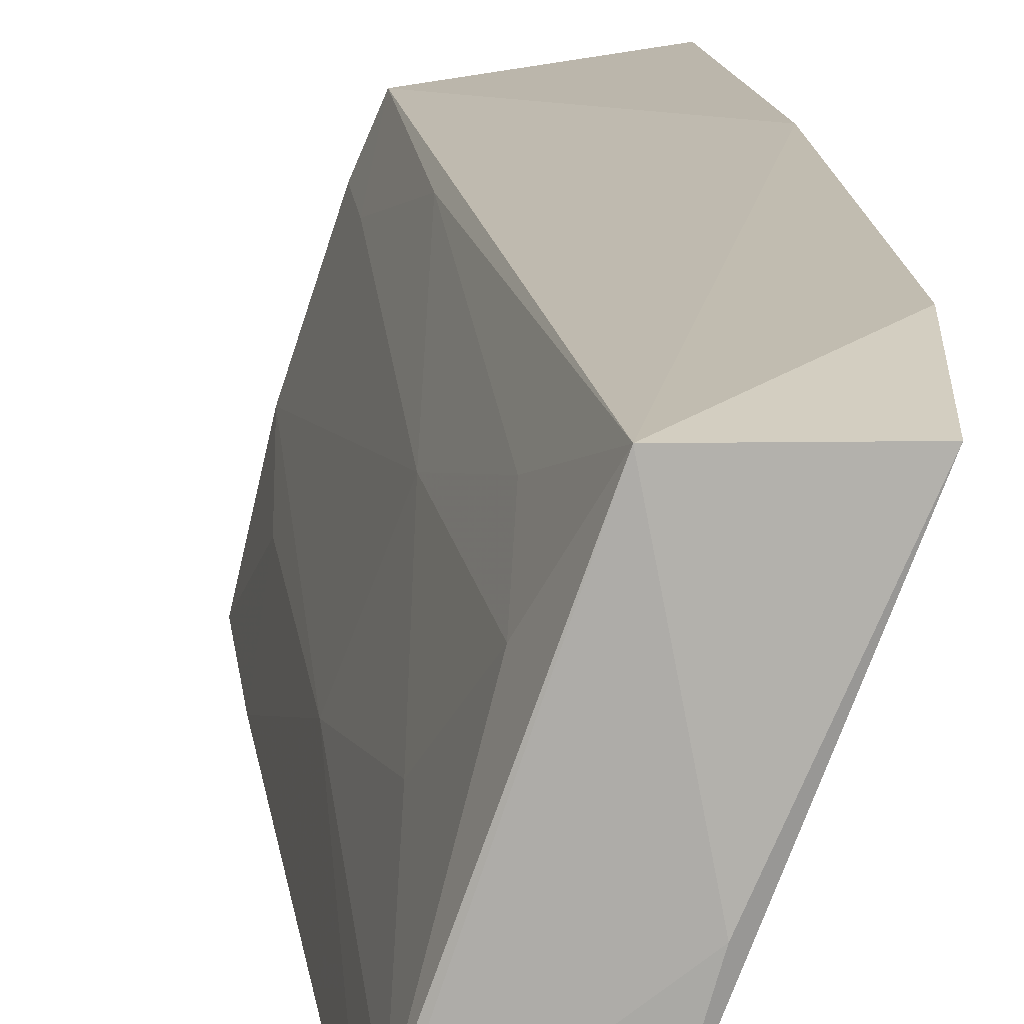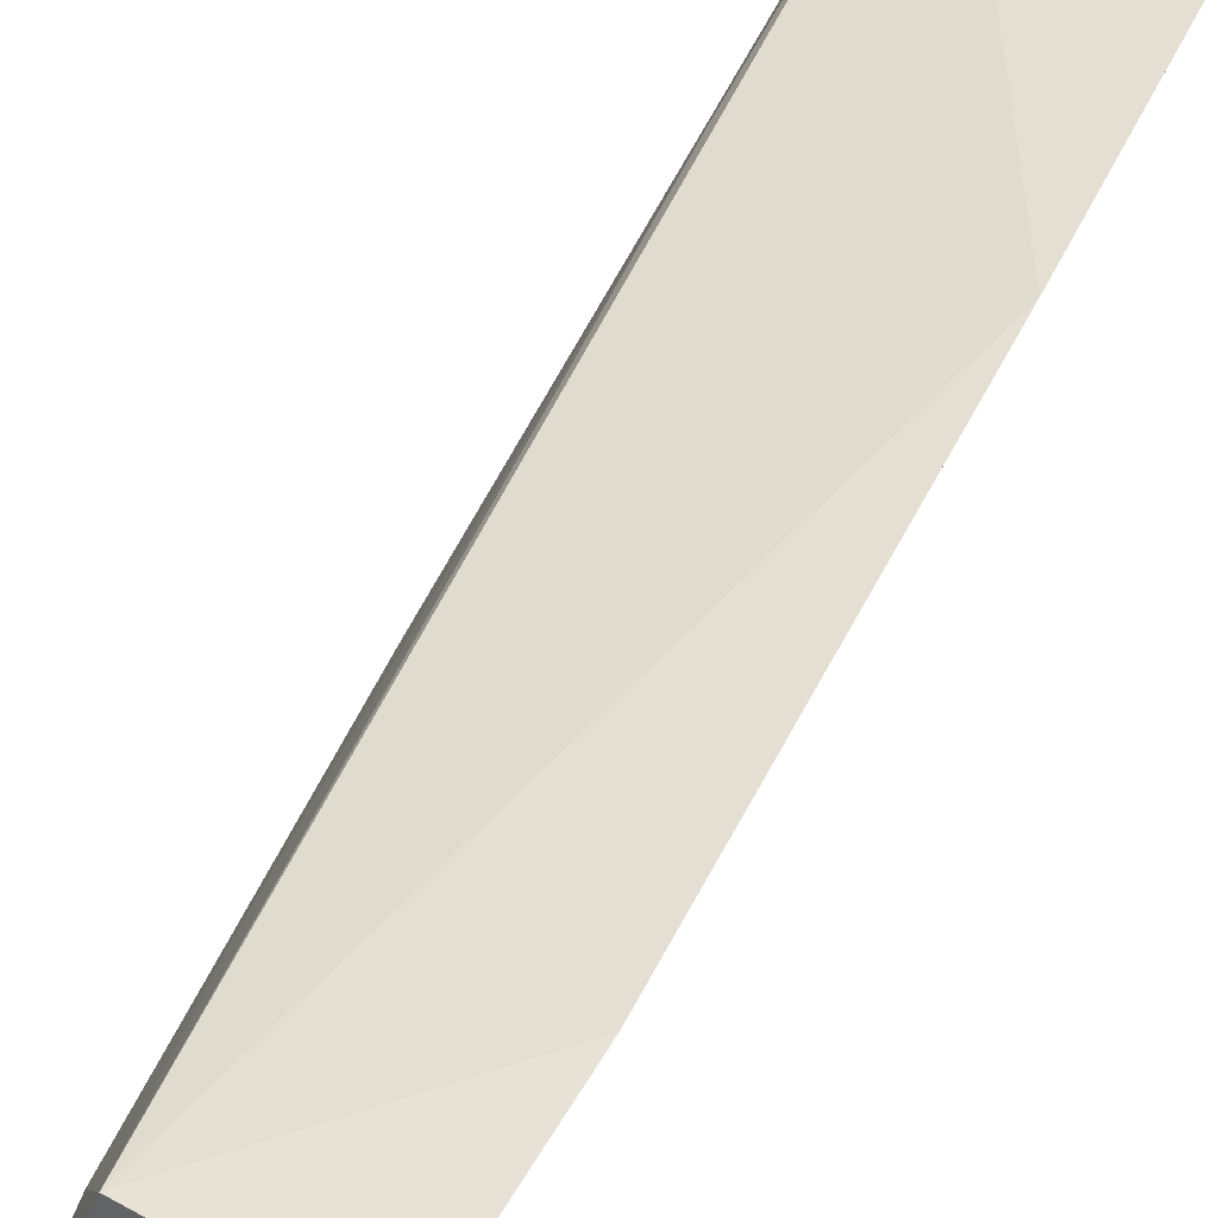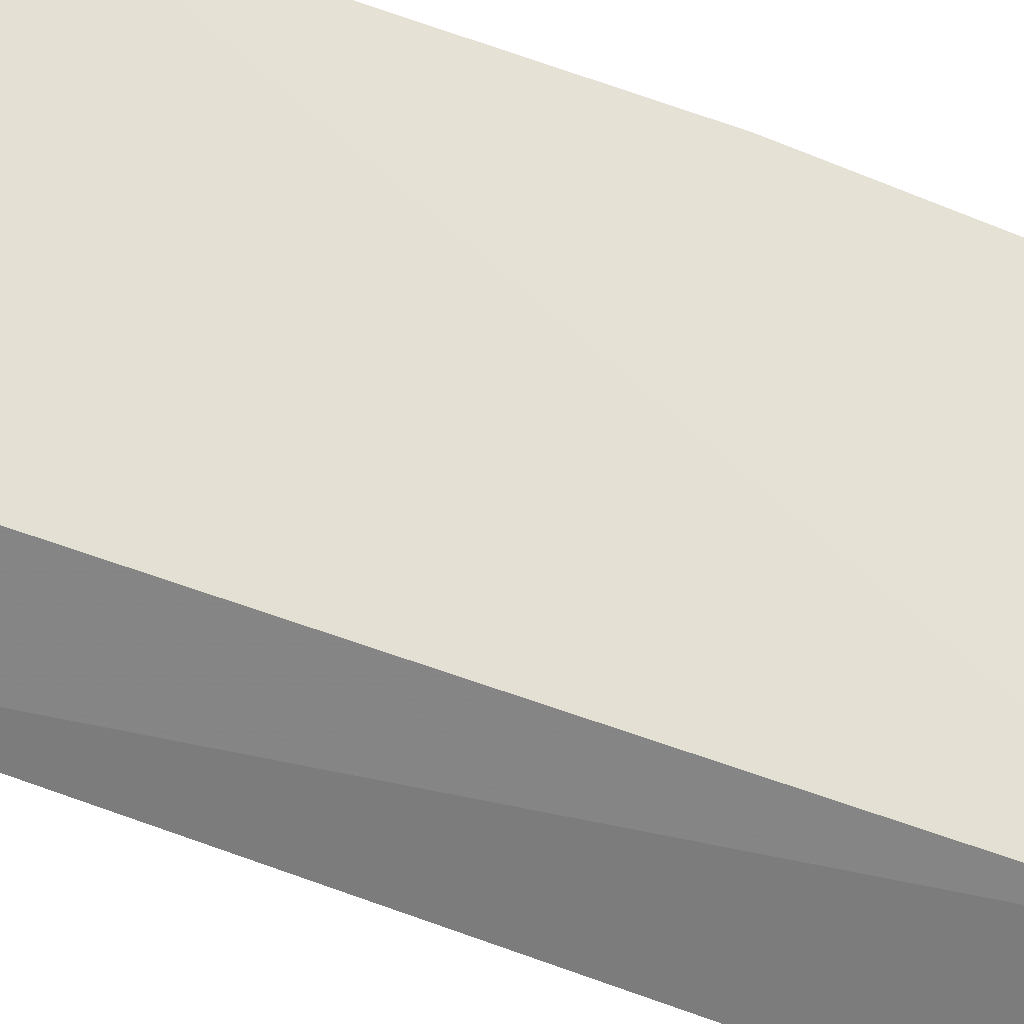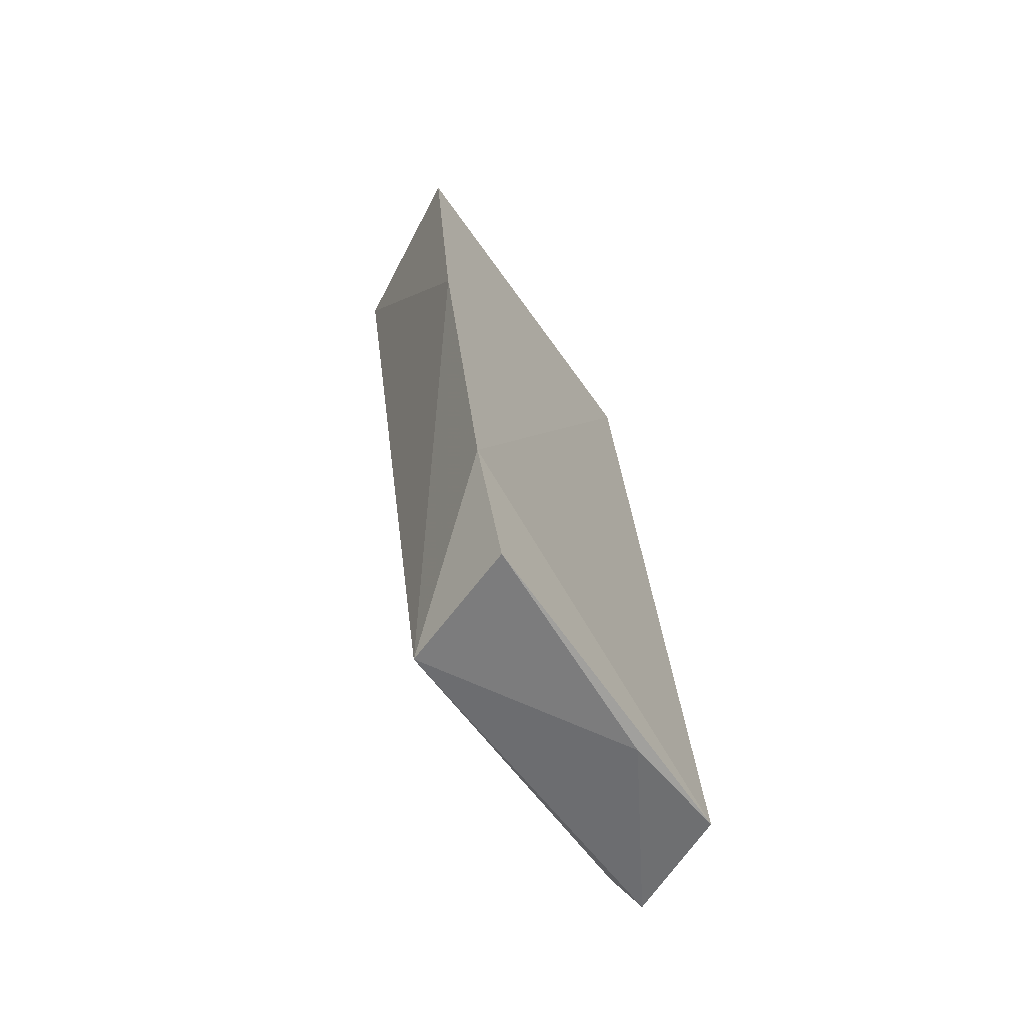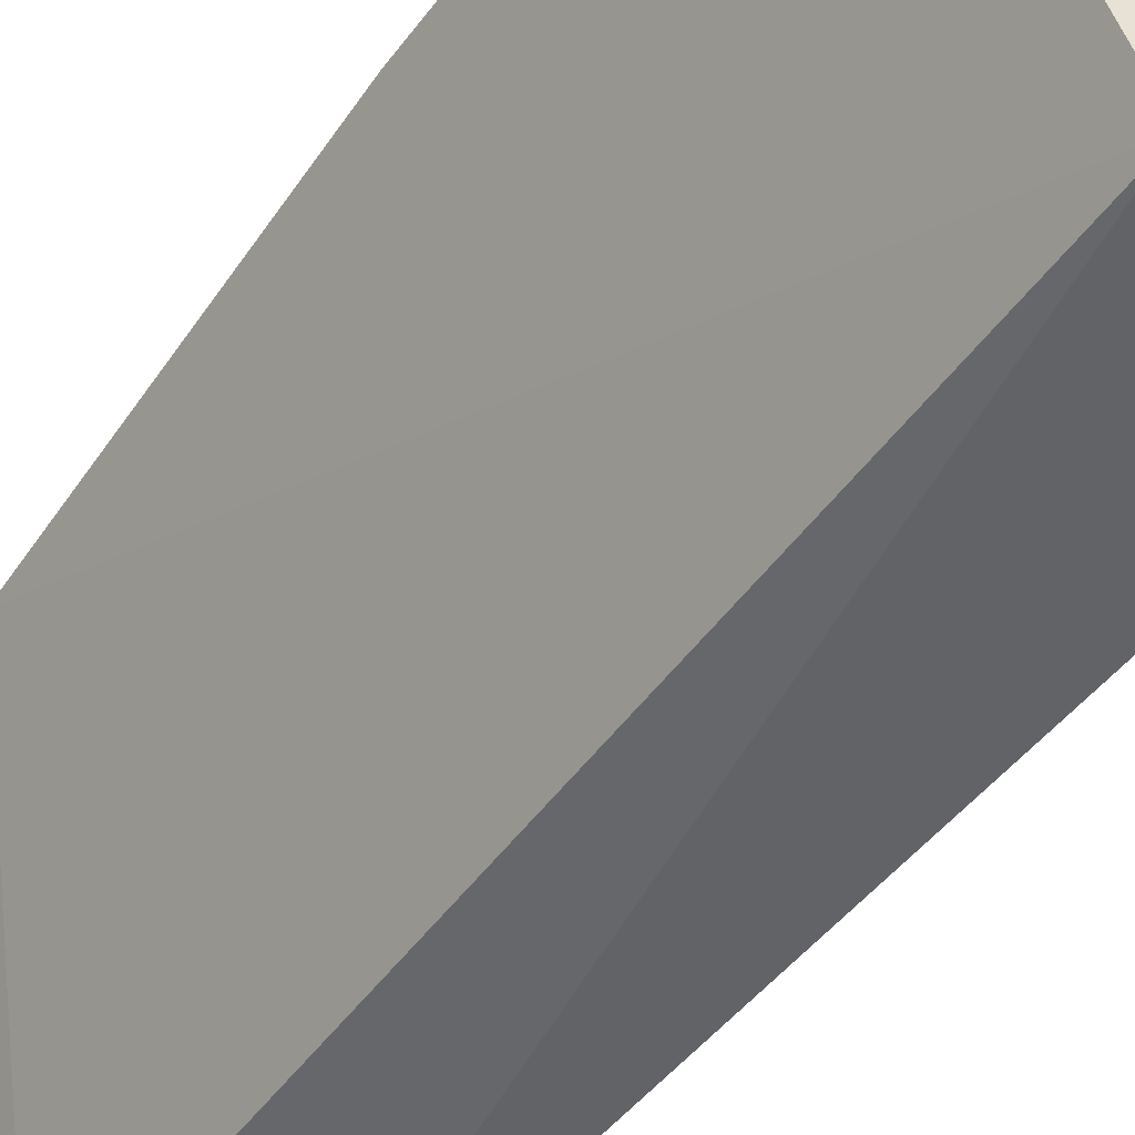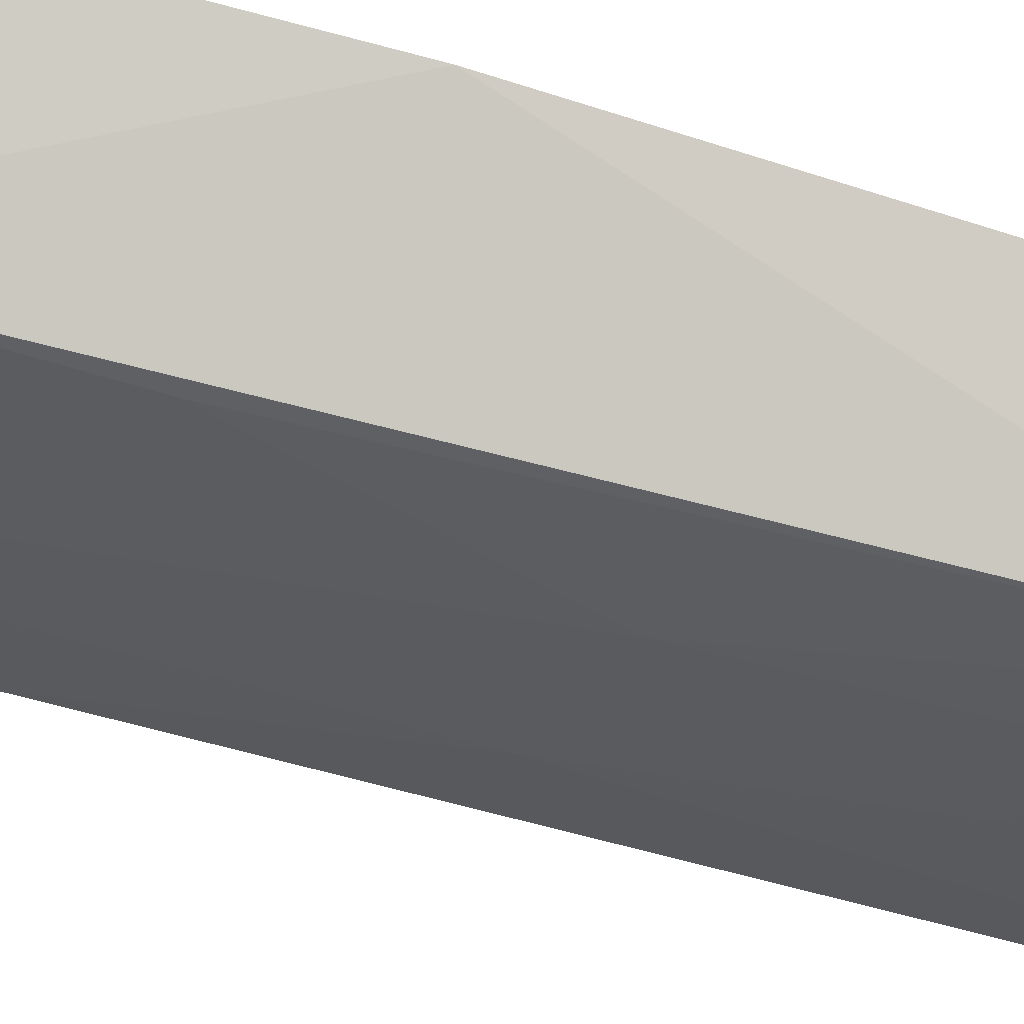
<metadata>
{"format":"obj","ext":"obj","renderer":"f3d","projection":"perspective","resolution":1024,"background":"white","views":[{"elev":14.3,"azim":-179.4,"up":"+Y"},{"elev":48.4,"azim":-148.8,"up":"+Y"},{"elev":-54.2,"azim":-106.6,"up":"+Y"},{"elev":-58.2,"azim":-125.5,"up":"+Z"},{"elev":-48.6,"azim":-27.8,"up":"+Y"},{"elev":74.7,"azim":112.5,"up":"+Y"}]}
</metadata>
<code>
v 0.0449 0.02039 0.06402
v 0.0484 0.008993 0.06398
v 0.0438 0.01026 0.03432
v 0.03598 0.0199 0.03428
v 0.03861 0.0214 0.06374
v 0.04318 0.009267 0.0638
v 0.04039 0.01984 0.03437
v 0.04733 0.0136 0.06414
v 0.04409 0.008829 0.03425
v 0.03594 0.02083 0.03897
v 0.0437 0.01661 0.04593
v 0.04546 0.01184 0.04758
v 0.04575 0.01839 0.06413
v 0.04752 0.008822 0.05747
v 0.04002 0.009395 0.03394
v 0.03719 0.02147 0.05208
v 0.04365 0.01986 0.05424
v 0.0421 0.01657 0.03601
v 0.04708 0.01203 0.05919
v 0.03903 0.01291 0.03391
v 0.04534 0.01822 0.06088
v 0.04198 0.01817 0.03935
v 0.04369 0.01347 0.03931
f 8 6 2
f 9 7 3
f 10 7 4
f 12 11 8
f 12 9 3
f 13 1 5
f 13 5 6
f 13 6 8
f 14 2 6
f 14 6 9
f 14 9 12
f 15 9 6
f 15 10 4
f 15 6 10
f 16 10 6
f 16 6 5
f 16 5 1
f 16 1 7
f 16 7 10
f 17 7 1
f 18 3 7
f 19 12 8
f 19 8 2
f 19 14 12
f 19 2 14
f 20 15 4
f 20 4 7
f 20 7 9
f 20 9 15
f 21 11 17
f 21 13 8
f 21 8 11
f 21 17 1
f 21 1 13
f 22 17 11
f 22 11 18
f 22 18 7
f 22 7 17
f 23 12 3
f 23 3 18
f 23 18 11
f 23 11 12

</code>
